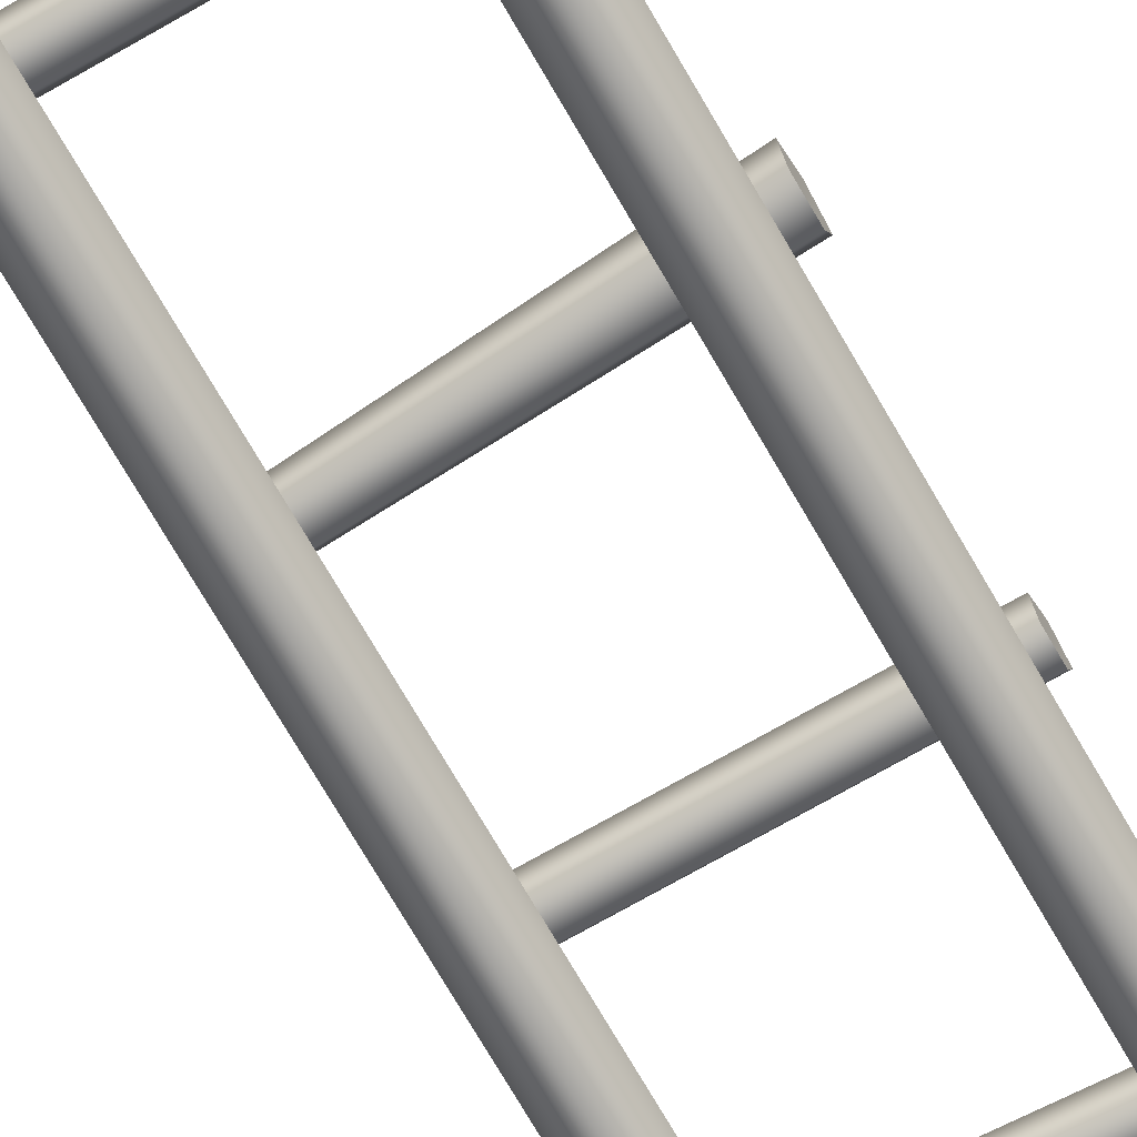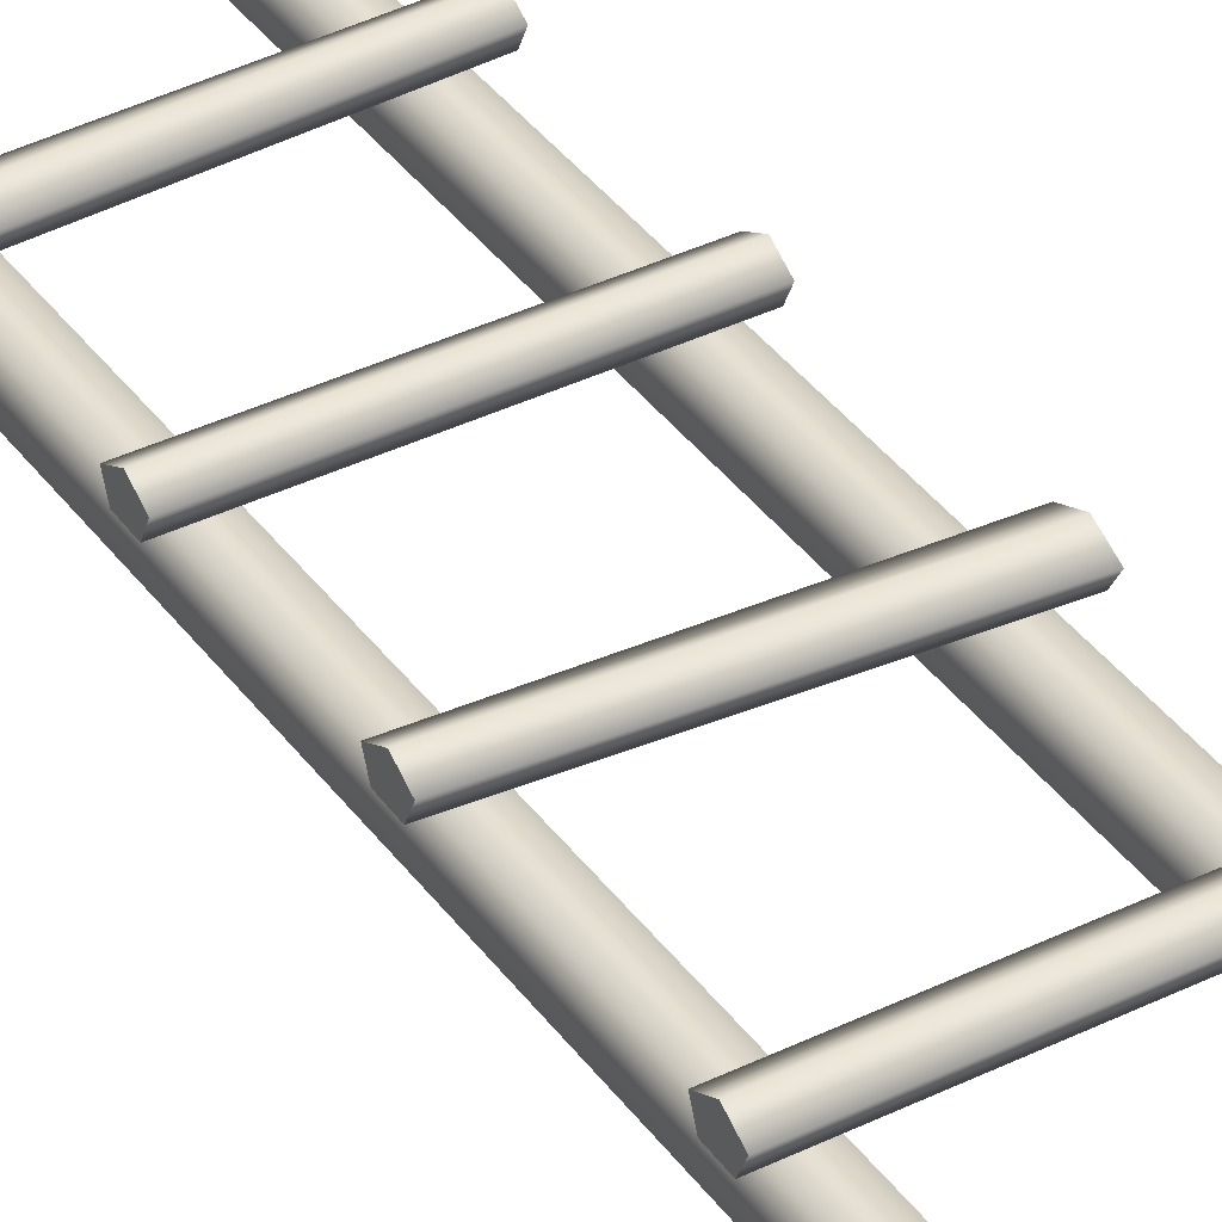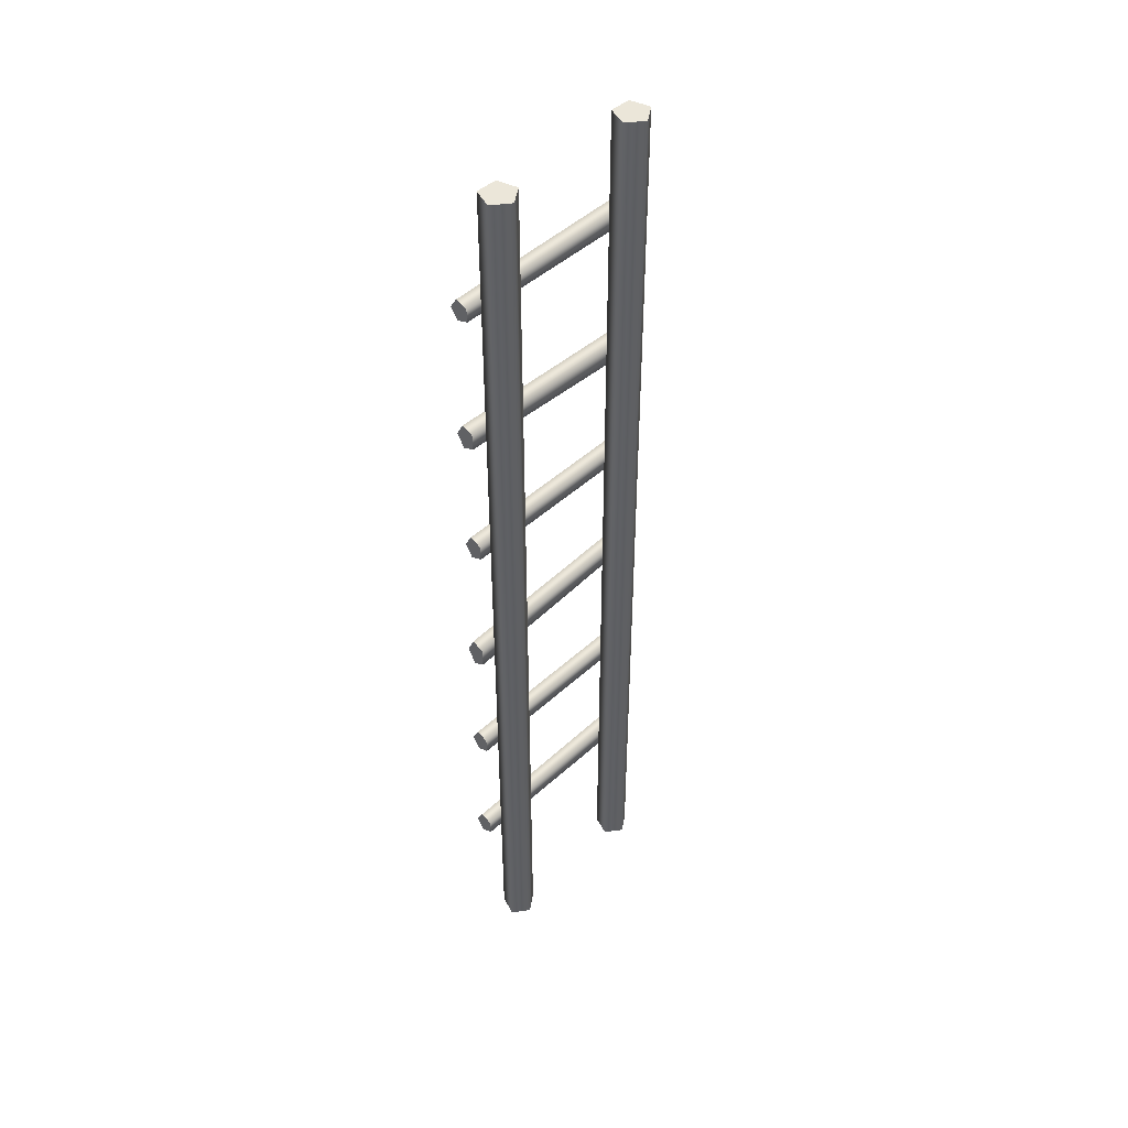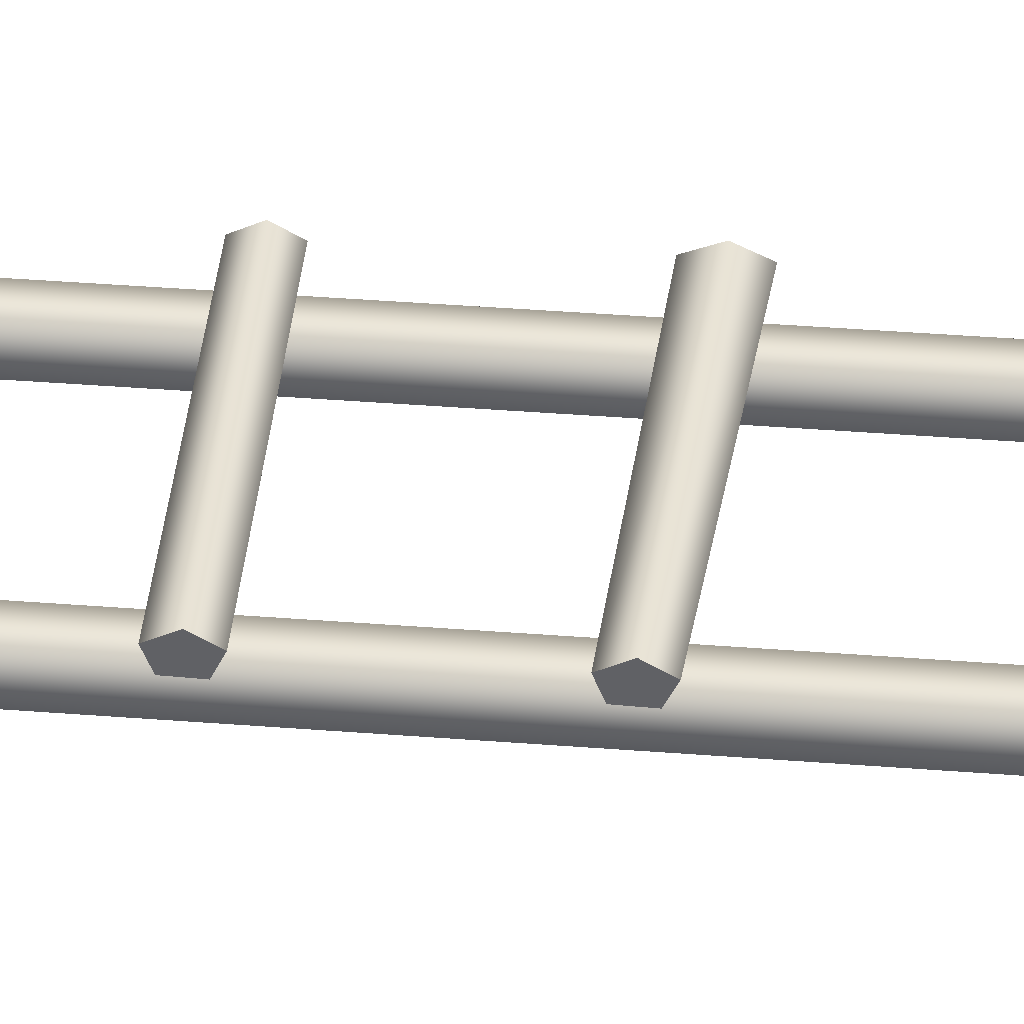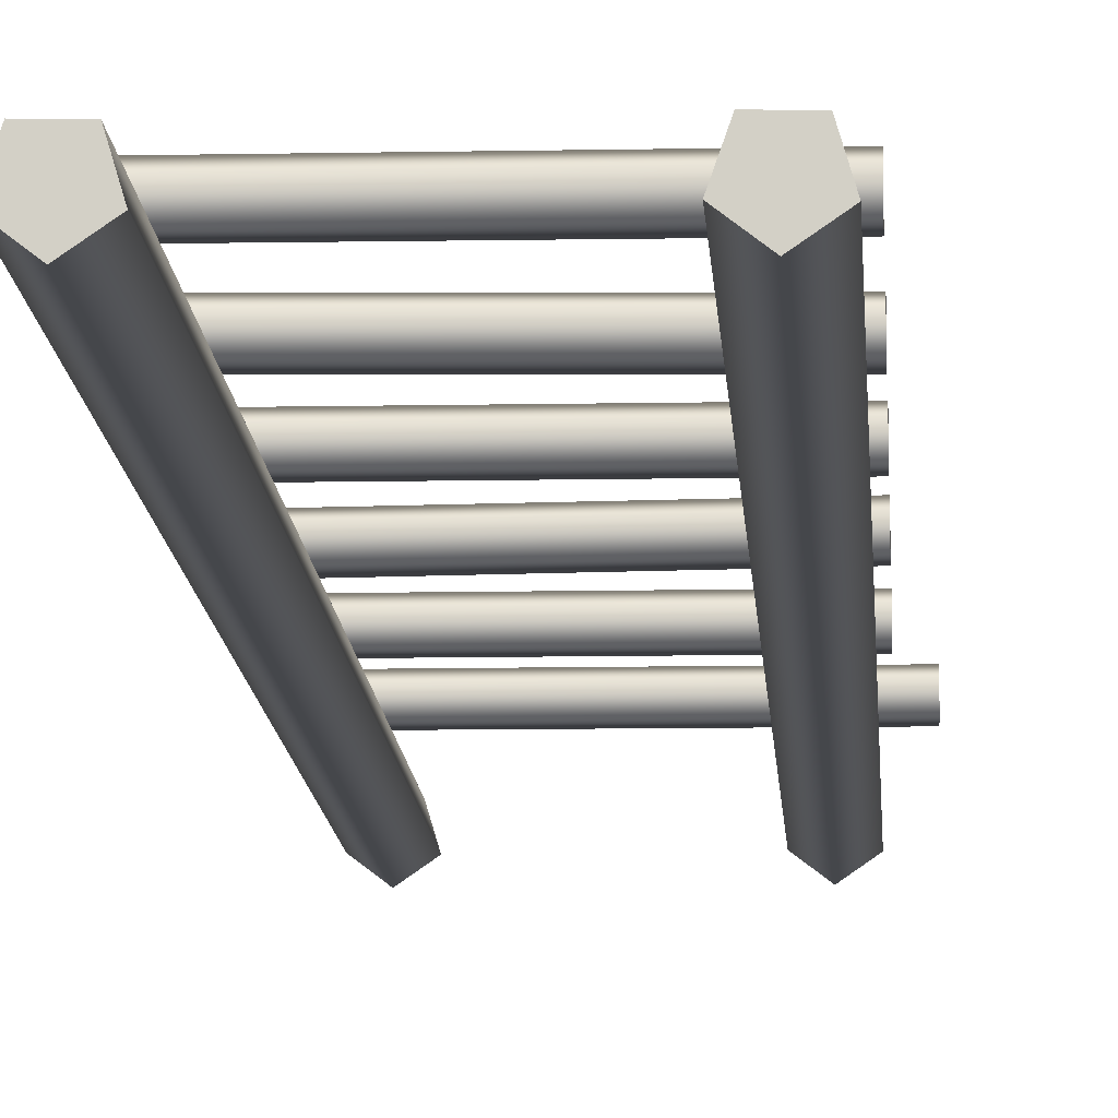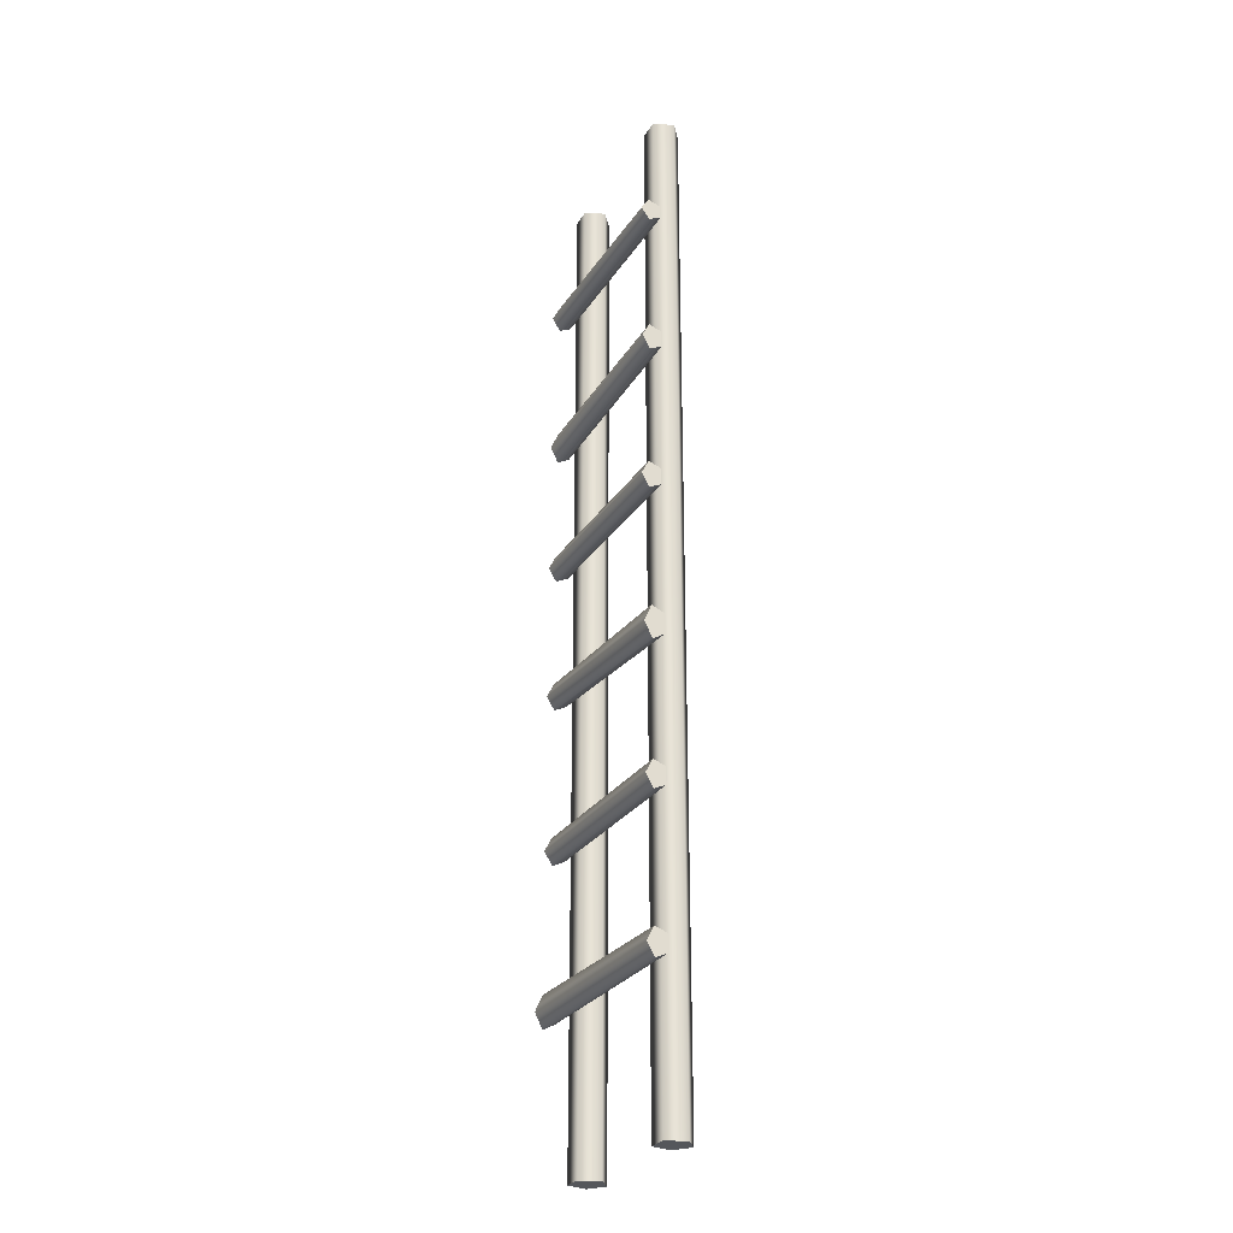
<metadata>
{"format":"obj","ext":"obj","renderer":"f3d","projection":"perspective","resolution":1024,"background":"white","views":[{"elev":-71.6,"azim":29.9,"up":"+Z"},{"elev":38.2,"azim":-31.8,"up":"+Z"},{"elev":46.7,"azim":133.9,"up":"+Y"},{"elev":40.3,"azim":-84.5,"up":"+Z"},{"elev":-10.4,"azim":-177.1,"up":"+Z"},{"elev":-26.9,"azim":64.1,"up":"+Y"}]}
</metadata>
<code>
g polySurface3433
v -0.4474 -0.03314 -0.1493
v -0.4474 5.535 -0.1493
v -0.5431 5.535 -0.08312
v -0.5431 -0.03314 -0.08312
v -0.5431 -0.03314 -0.08312
v -0.5431 5.535 -0.08312
v -0.5098 5.535 0.02837
v -0.5098 -0.03314 0.02837
v -0.5098 -0.03314 0.02837
v -0.5098 5.535 0.02837
v -0.3934 5.535 0.03112
v -0.3934 -0.03314 0.03112
v -0.3934 -0.03314 0.03112
v -0.3934 5.535 0.03112
v -0.3549 5.535 -0.07867
v -0.3549 -0.03314 -0.07867
v -0.3549 -0.03314 -0.07867
v -0.3549 5.535 -0.07867
v -0.4474 5.535 -0.1493
v -0.4474 -0.03314 -0.1493
v -0.3549 -0.03314 -0.07867
v -0.4474 -0.03314 -0.1493
v -0.5431 -0.03314 -0.08312
v -0.5098 -0.03314 0.02837
v -0.3934 -0.03314 0.03112
v -0.5431 5.535 -0.08312
v -0.4474 5.535 -0.1493
v -0.3549 5.535 -0.07867
v -0.5098 5.535 0.02837
v -0.3934 5.535 0.03112
v 0.4286 -0.03314 -0.1493
v 0.4286 5.535 -0.1493
v 0.3328 5.535 -0.08312
v 0.3328 -0.03314 -0.08312
v 0.3328 -0.03314 -0.08312
v 0.3328 5.535 -0.08312
v 0.3662 5.535 0.02837
v 0.3662 -0.03314 0.02837
v 0.3662 -0.03314 0.02837
v 0.3662 5.535 0.02837
v 0.4825 5.535 0.03112
v 0.4825 -0.03314 0.03112
v 0.4825 -0.03314 0.03112
v 0.4825 5.535 0.03112
v 0.5211 5.535 -0.07867
v 0.5211 -0.03314 -0.07867
v 0.5211 -0.03314 -0.07867
v 0.5211 5.535 -0.07867
v 0.4286 5.535 -0.1493
v 0.4286 -0.03314 -0.1493
v 0.5211 -0.03314 -0.07867
v 0.4286 -0.03314 -0.1493
v 0.3328 -0.03314 -0.08312
v 0.3662 -0.03314 0.02837
v 0.4825 -0.03314 0.03112
v 0.3328 5.535 -0.08312
v 0.4286 5.535 -0.1493
v 0.5211 5.535 -0.07867
v 0.3662 5.535 0.02837
v 0.4825 5.535 0.03112
v -0.5682 4.795 0.1045
v 0.5682 4.807 0.1045
v 0.5682 4.833 0.03812
v -0.5682 4.826 0.03812
v -0.5682 4.826 0.03812
v 0.5682 4.833 0.03812
v 0.5682 4.91 0.04023
v -0.5682 4.918 0.04023
v -0.5682 4.918 0.04023
v 0.5682 4.91 0.04023
v 0.5682 4.931 0.1079
v -0.5682 4.944 0.1079
v -0.5682 4.944 0.1079
v 0.5682 4.931 0.1079
v 0.5682 4.868 0.1476
v -0.5682 4.868 0.1476
v -0.5682 4.868 0.1476
v 0.5682 4.868 0.1476
v 0.5682 4.807 0.1045
v -0.5682 4.795 0.1045
v -0.5682 4.868 0.1476
v -0.5682 4.795 0.1045
v -0.5682 4.826 0.03812
v -0.5682 4.918 0.04023
v -0.5682 4.944 0.1079
v 0.5682 4.833 0.03812
v 0.5682 4.807 0.1045
v 0.5682 4.868 0.1476
v 0.5682 4.91 0.04023
v 0.5682 4.931 0.1079
v -0.5682 3.921 0.1045
v 0.5682 3.986 0.1045
v 0.5682 4.017 0.03812
v -0.5682 3.957 0.03812
v -0.5682 3.957 0.03812
v 0.5682 4.017 0.03812
v 0.5682 4.109 0.04023
v -0.5682 4.065 0.04023
v -0.5682 4.065 0.04023
v 0.5682 4.109 0.04023
v 0.5682 4.135 0.1079
v -0.5682 4.095 0.1079
v -0.5682 4.095 0.1079
v 0.5682 4.135 0.1079
v 0.5682 4.059 0.1476
v -0.5682 4.006 0.1476
v 0.5682 3.986 0.1045
v -0.5682 3.921 0.1045
v -0.5682 4.006 0.1476
v -0.5682 3.921 0.1045
v -0.5682 3.957 0.03812
v -0.5682 4.065 0.04023
v -0.5682 4.095 0.1079
v 0.5682 4.017 0.03812
v 0.5682 3.986 0.1045
v 0.5682 4.059 0.1476
v 0.5682 4.109 0.04023
v 0.5682 4.135 0.1079
v -0.5682 3.178 0.1045
v 0.5494 3.178 0.1045
v 0.5494 3.209 0.03812
v -0.5682 3.209 0.03812
v -0.5682 3.209 0.03812
v 0.5494 3.209 0.03812
v 0.5494 3.301 0.04023
v -0.5682 3.301 0.04023
v -0.5682 3.301 0.04023
v 0.5494 3.301 0.04023
v 0.5494 3.327 0.1079
v -0.5682 3.327 0.1079
v -0.5682 3.327 0.1079
v 0.5494 3.327 0.1079
v 0.5494 3.251 0.1476
v -0.5682 3.251 0.1476
v -0.5682 3.251 0.1476
v 0.5494 3.251 0.1476
v 0.5494 3.178 0.1045
v -0.5682 3.178 0.1045
v -0.5682 3.251 0.1476
v -0.5682 3.178 0.1045
v -0.5682 3.209 0.03812
v -0.5682 3.301 0.04023
v -0.5682 3.327 0.1079
v 0.5494 3.209 0.03812
v 0.5494 3.178 0.1045
v 0.5494 3.251 0.1476
v 0.5494 3.301 0.04023
v 0.5494 3.327 0.1079
v -0.5682 2.419 0.1045
v 0.5682 2.332 0.1045
v 0.5682 2.37 0.03812
v -0.5682 2.45 0.03812
v -0.5682 2.45 0.03812
v 0.5682 2.37 0.03812
v 0.5682 2.482 0.04023
v -0.5682 2.542 0.04023
v -0.5682 2.542 0.04023
v 0.5682 2.482 0.04023
v 0.5682 2.514 0.1079
v -0.5682 2.568 0.1079
v -0.5682 2.568 0.1079
v 0.5682 2.514 0.1079
v 0.5682 2.421 0.1476
v -0.5682 2.492 0.1476
v 0.5682 2.332 0.1045
v -0.5682 2.419 0.1045
v -0.5682 2.492 0.1476
v -0.5682 2.419 0.1045
v -0.5682 2.45 0.03812
v -0.5682 2.542 0.04023
v -0.5682 2.568 0.1079
v 0.5682 2.37 0.03812
v 0.5682 2.332 0.1045
v 0.5682 2.421 0.1476
v 0.5682 2.482 0.04023
v 0.5682 2.514 0.1079
v -0.5682 1.561 0.1045
v 0.5682 1.561 0.1045
v 0.5682 1.592 0.03812
v -0.5682 1.592 0.03812
v -0.5682 1.592 0.03812
v 0.5682 1.592 0.03812
v 0.5682 1.684 0.04023
v -0.5682 1.684 0.04023
v -0.5682 1.684 0.04023
v 0.5682 1.684 0.04023
v 0.5682 1.71 0.1079
v -0.5682 1.71 0.1079
v -0.5682 1.71 0.1079
v 0.5682 1.71 0.1079
v 0.5682 1.633 0.1476
v -0.5682 1.633 0.1476
v -0.5682 1.633 0.1476
v 0.5682 1.633 0.1476
v 0.5682 1.561 0.1045
v -0.5682 1.561 0.1045
v -0.5682 1.633 0.1476
v -0.5682 1.561 0.1045
v -0.5682 1.592 0.03812
v -0.5682 1.684 0.04023
v -0.5682 1.71 0.1079
v 0.5682 1.592 0.03812
v 0.5682 1.561 0.1045
v 0.5682 1.633 0.1476
v 0.5682 1.684 0.04023
v 0.5682 1.71 0.1079
v -0.653 0.7386 0.1045
v 0.5682 0.7521 0.1045
v 0.5682 0.7832 0.03812
v -0.653 0.7754 0.03812
v -0.653 0.7754 0.03812
v 0.5682 0.7832 0.03812
v 0.5682 0.8752 0.04023
v -0.653 0.8843 0.04023
v -0.653 0.8843 0.04023
v 0.5682 0.8752 0.04023
v 0.5682 0.901 0.1079
v -0.653 0.9149 0.1079
v -0.653 0.9149 0.1079
v 0.5682 0.901 0.1079
v 0.5682 0.8249 0.1476
v -0.653 0.8248 0.1476
v 0.5682 0.7521 0.1045
v -0.653 0.7386 0.1045
v -0.653 0.8248 0.1476
v -0.653 0.7386 0.1045
v -0.653 0.7754 0.03812
v -0.653 0.8843 0.04023
v -0.653 0.9149 0.1079
v 0.5682 0.7832 0.03812
v 0.5682 0.7521 0.1045
v 0.5682 0.8249 0.1476
v 0.5682 0.8752 0.04023
v 0.5682 0.901 0.1079
g polySurface3433_0
f 3 2 1
f 4 3 1
f 7 6 5
f 8 7 5
f 11 10 9
f 12 11 9
f 15 14 13
f 16 15 13
f 19 18 17
f 20 19 17
f 23 22 21
f 21 24 23
f 21 25 24
f 28 27 26
f 26 29 28
f 29 30 28
f 33 32 31
f 34 33 31
f 37 36 35
f 38 37 35
f 41 40 39
f 42 41 39
f 45 44 43
f 46 45 43
f 49 48 47
f 50 49 47
f 53 52 51
f 51 54 53
f 51 55 54
f 58 57 56
f 56 59 58
f 59 60 58
f 63 62 61
f 64 63 61
f 67 66 65
f 68 67 65
f 71 70 69
f 72 71 69
f 75 74 73
f 76 75 73
f 79 78 77
f 80 79 77
f 83 82 81
f 81 84 83
f 81 85 84
f 88 87 86
f 86 89 88
f 89 90 88
f 93 92 91
f 94 93 91
f 97 96 95
f 98 97 95
f 101 100 99
f 102 101 99
f 105 104 103
f 106 105 103
f 107 105 106
f 108 107 106
f 111 110 109
f 109 112 111
f 109 113 112
f 116 115 114
f 114 117 116
f 117 118 116
f 121 120 119
f 122 121 119
f 125 124 123
f 126 125 123
f 129 128 127
f 130 129 127
f 133 132 131
f 134 133 131
f 137 136 135
f 138 137 135
f 141 140 139
f 139 142 141
f 139 143 142
f 146 145 144
f 144 147 146
f 147 148 146
f 151 150 149
f 152 151 149
f 155 154 153
f 156 155 153
f 159 158 157
f 160 159 157
f 163 162 161
f 164 163 161
f 165 163 164
f 166 165 164
f 169 168 167
f 167 170 169
f 167 171 170
f 174 173 172
f 172 175 174
f 175 176 174
f 179 178 177
f 180 179 177
f 183 182 181
f 184 183 181
f 187 186 185
f 188 187 185
f 191 190 189
f 192 191 189
f 195 194 193
f 196 195 193
f 199 198 197
f 197 200 199
f 197 201 200
f 204 203 202
f 202 205 204
f 205 206 204
f 209 208 207
f 210 209 207
f 213 212 211
f 214 213 211
f 217 216 215
f 218 217 215
f 221 220 219
f 222 221 219
f 223 221 222
f 224 223 222
f 227 226 225
f 225 228 227
f 225 229 228
f 232 231 230
f 230 233 232
f 233 234 232

</code>
